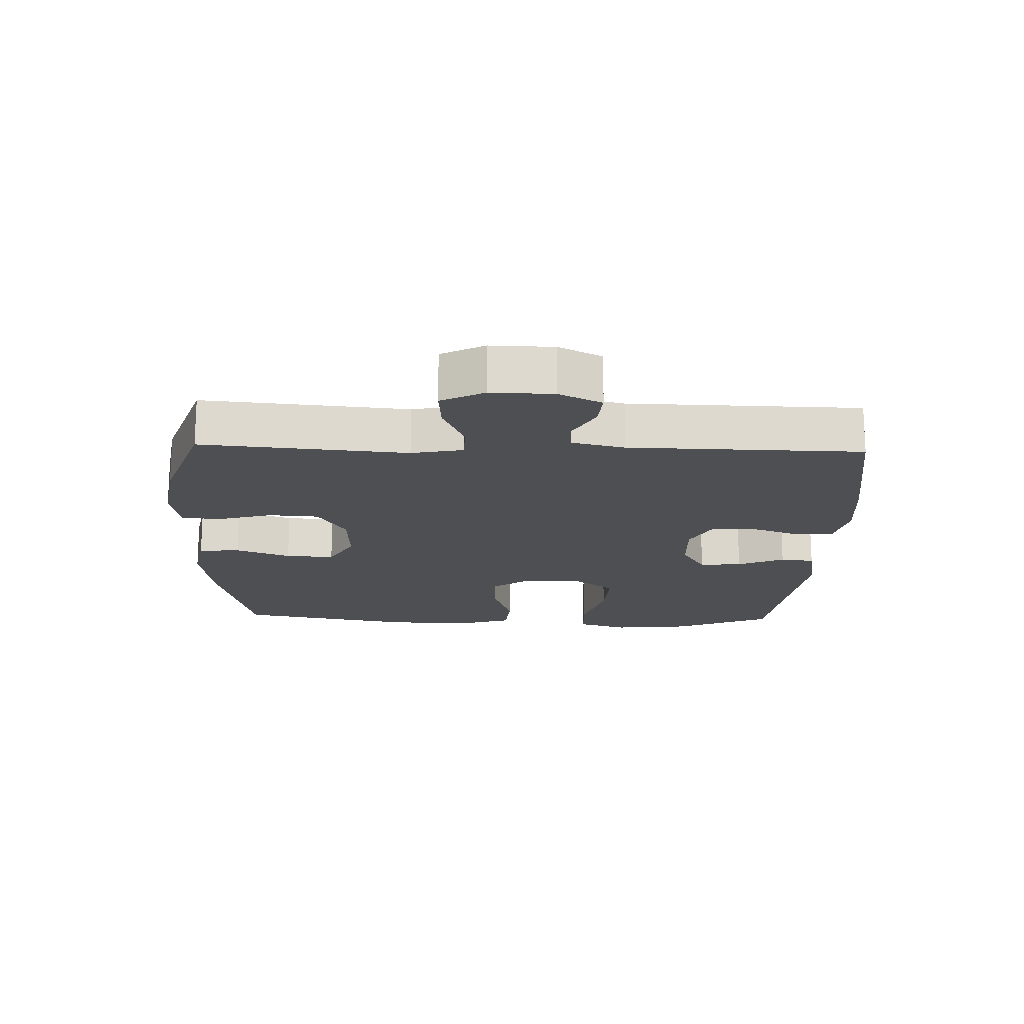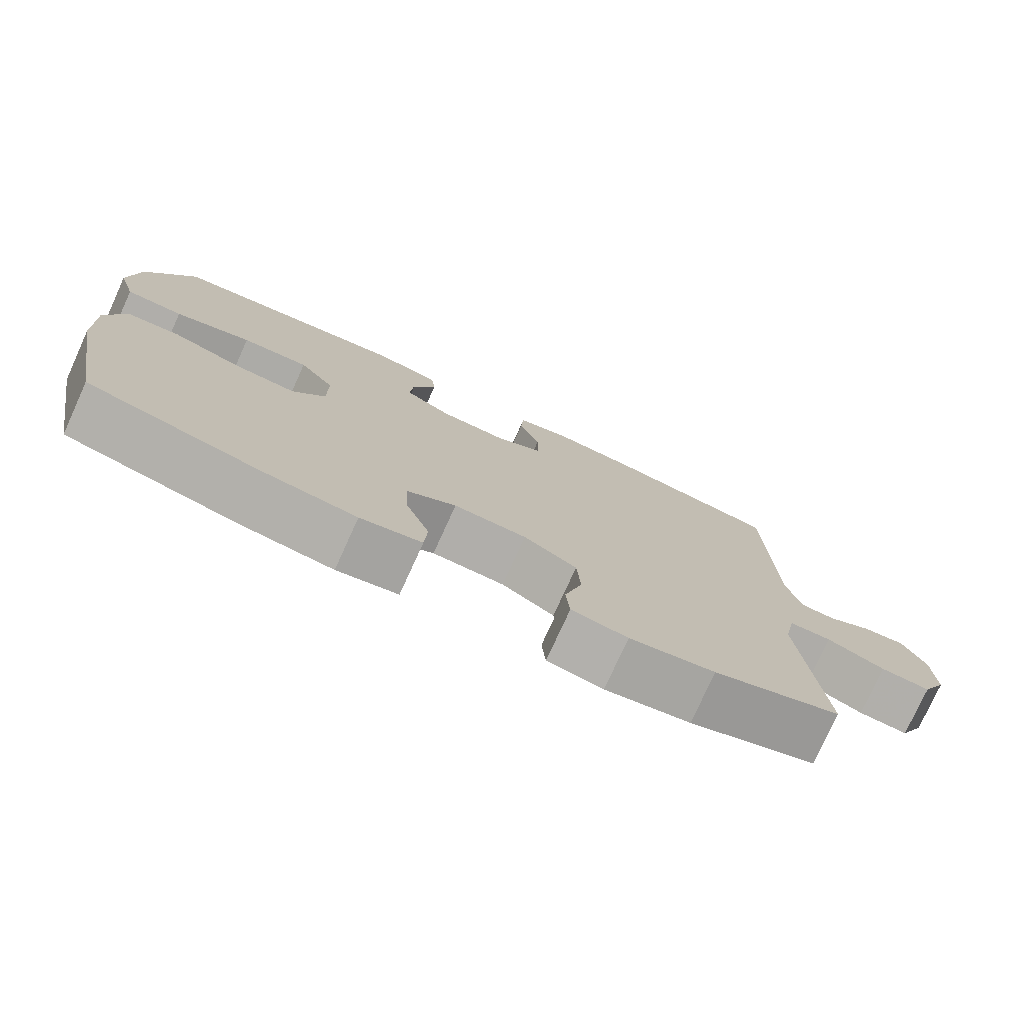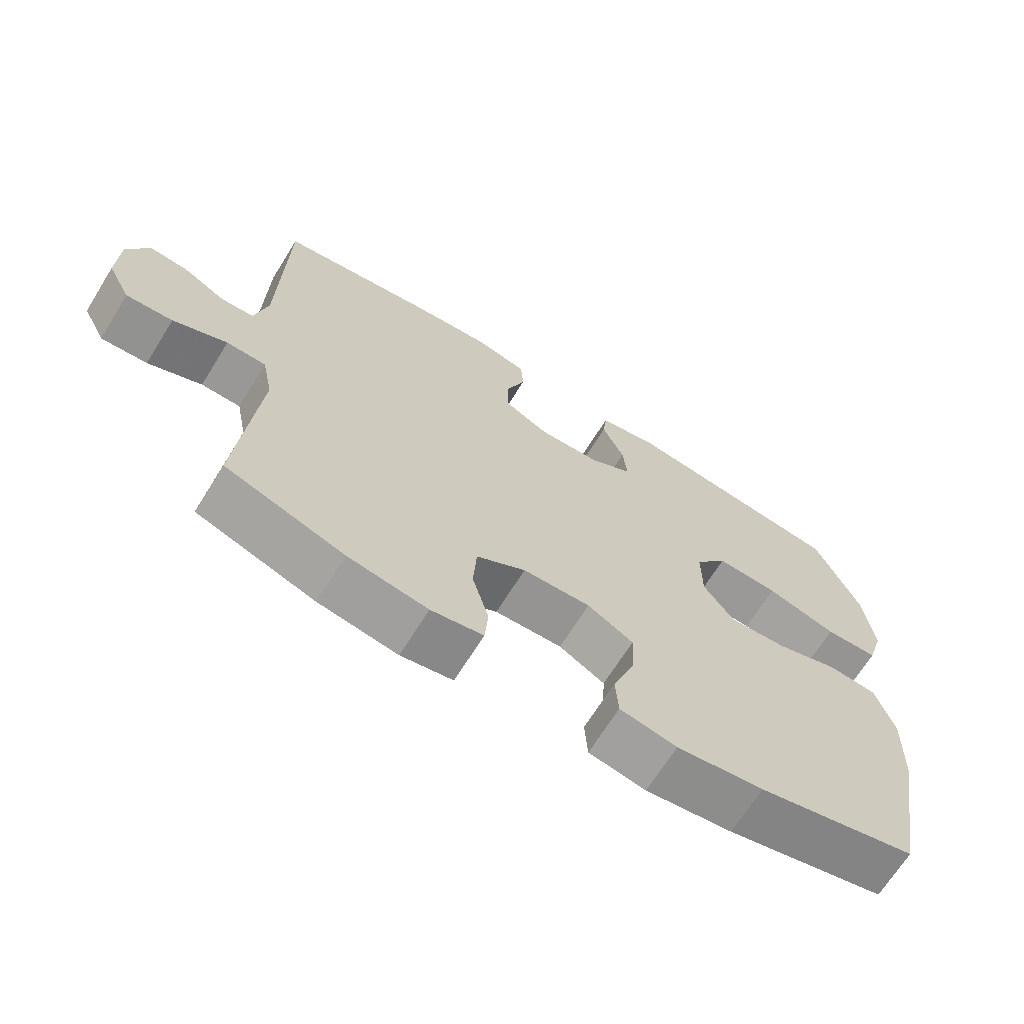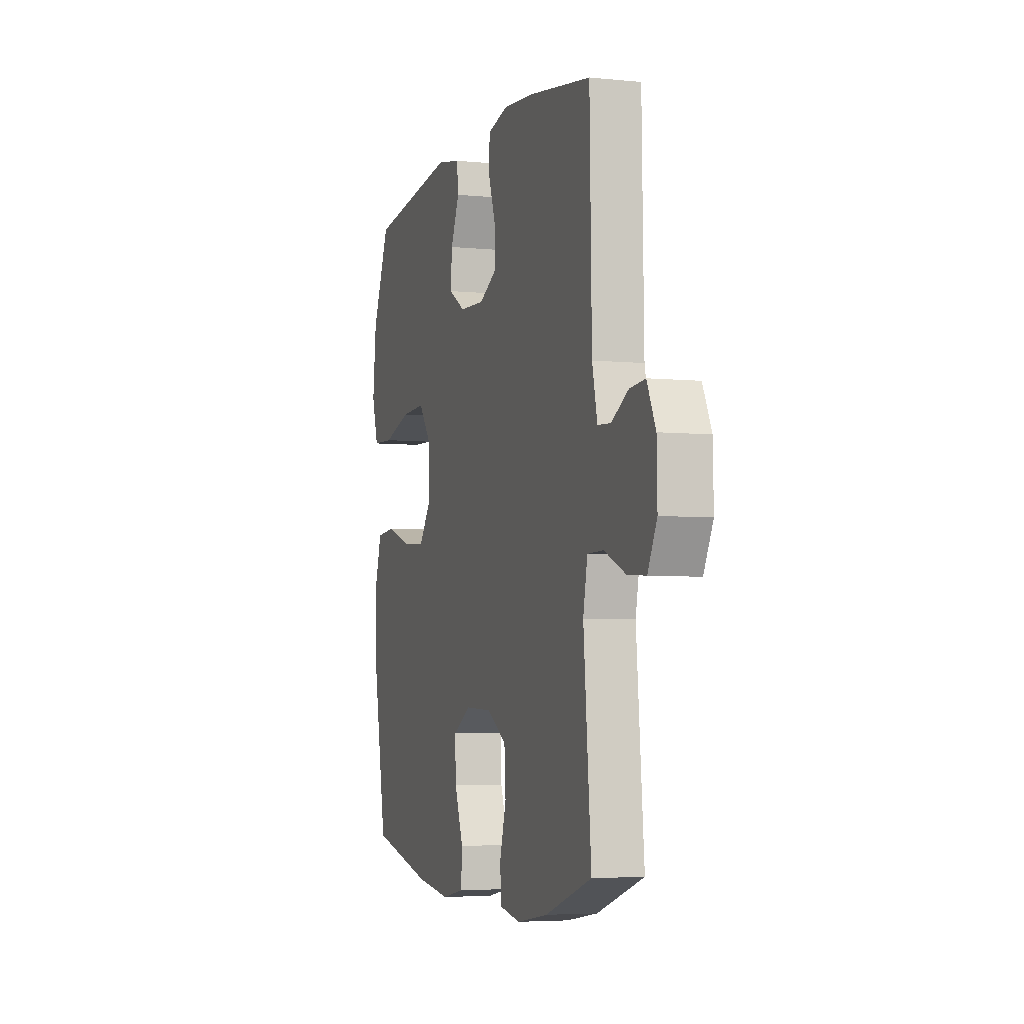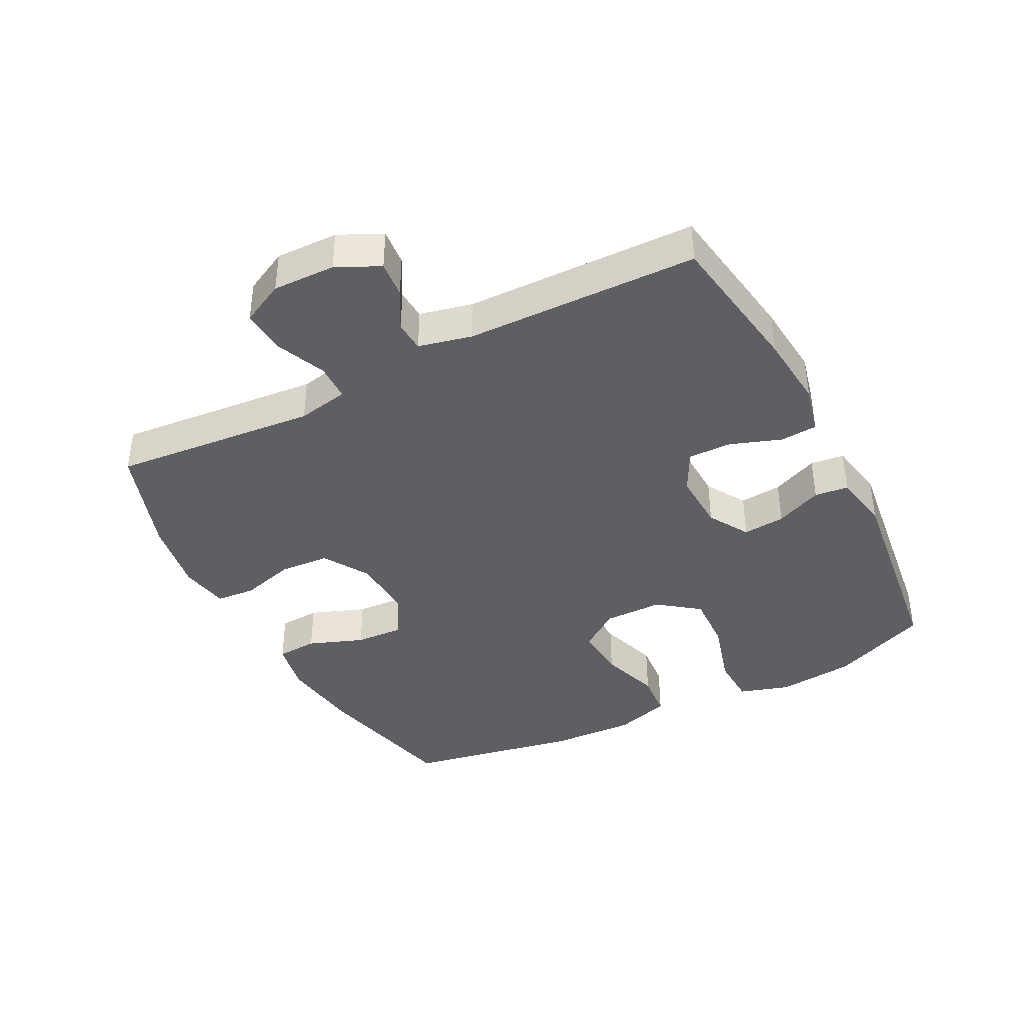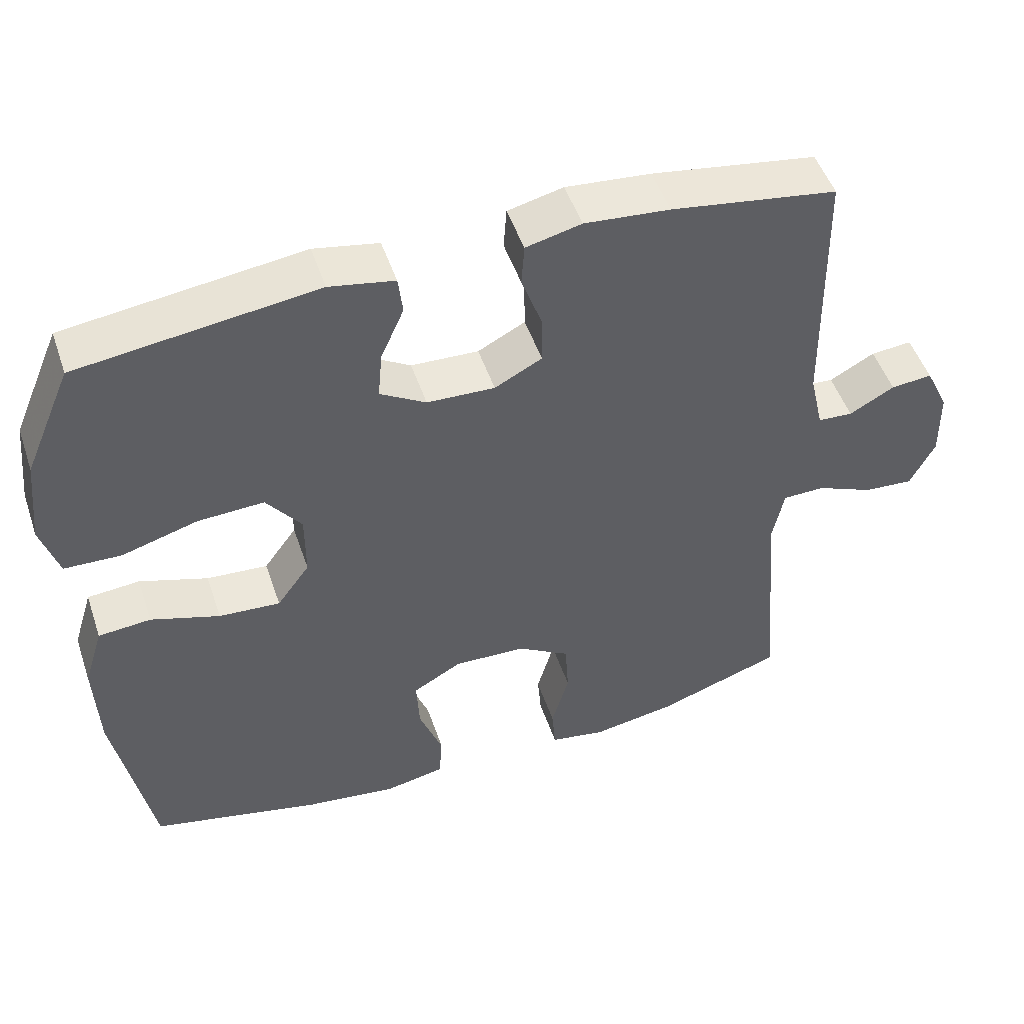
<metadata>
{"format":"obj","ext":"obj","renderer":"f3d","projection":"perspective","resolution":1024,"background":"white","views":[{"elev":-17.6,"azim":-91.9,"up":"+Y"},{"elev":-77.1,"azim":155.5,"up":"+Z"},{"elev":-68.1,"azim":-31.9,"up":"+Z"},{"elev":-4.7,"azim":-107.9,"up":"+Z"},{"elev":-39.9,"azim":-62.8,"up":"+Y"},{"elev":50.0,"azim":161.4,"up":"+Z"}]}
</metadata>
<code>
v 0.5 0.07 -0.5
v 0.267 0.07 -0.555
v 0.14 0.07 -0.572
v 0.057 0.07 -0.556
v 0.053 0.07 -0.492
v 0.085 0.07 -0.406
v 0.089 0.07 -0.33
v 0.022 0.07 -0.292
v -0.077 0.07 -0.296
v -0.149 0.07 -0.34
v -0.154 0.07 -0.418
v -0.13 0.07 -0.503
v -0.135 0.07 -0.564
v -0.211 0.07 -0.578
v -0.327 0.07 -0.559
v -0.5 0.07 -0.5
v -0.472 0.07 -0.181
v -0.488 0.07 -0.101
v -0.546 0.07 -0.1
v -0.625 0.07 -0.134
v -0.693 0.07 -0.139
v -0.727 0.07 -0.072
v -0.725 0.07 0.025
v -0.693 0.07 0.092
v -0.636 0.07 0.087
v -0.574 0.07 0.053
v -0.526 0.07 0.056
v -0.507 0.07 0.139
v -0.5 0.07 0.5
v -0.272 0.07 0.536
v -0.155 0.07 0.547
v -0.079 0.07 0.529
v -0.075 0.07 0.471
v -0.103 0.07 0.392
v -0.104 0.07 0.324
v -0.039 0.07 0.29
v 0.054 0.07 0.294
v 0.117 0.07 0.332
v 0.111 0.07 0.398
v 0.079 0.07 0.471
v 0.085 0.07 0.524
v 0.174 0.07 0.541
v 0.5 0.07 0.5
v 0.565 0.07 0.348
v 0.578 0.07 0.227
v 0.554 0.07 0.148
v 0.476 0.07 0.145
v 0.372 0.07 0.175
v 0.281 0.07 0.179
v 0.233 0.07 0.115
v 0.233 0.07 0.023
v 0.278 0.07 -0.039
v 0.362 0.07 -0.033
v 0.456 0.07 -0.002
v 0.528 0.07 -0.008
v 0.555 0.07 -0.095
v 0.55 0.07 -0.228
v 0.5 0 -0.5
v 0.267 0 -0.555
v 0.14 0 -0.572
v 0.057 0 -0.556
v 0.053 0 -0.492
v 0.085 0 -0.406
v 0.089 0 -0.33
v 0.022 0 -0.292
v -0.077 0 -0.296
v -0.149 0 -0.34
v -0.154 0 -0.418
v -0.13 0 -0.503
v -0.135 0 -0.564
v -0.211 0 -0.578
v -0.327 0 -0.559
v -0.5 0 -0.5
v -0.472 0 -0.181
v -0.488 0 -0.101
v -0.546 0 -0.1
v -0.625 0 -0.134
v -0.693 0 -0.139
v -0.727 0 -0.072
v -0.725 0 0.025
v -0.693 0 0.092
v -0.636 0 0.087
v -0.574 0 0.053
v -0.526 0 0.056
v -0.507 0 0.139
v -0.5 0 0.5
v -0.272 0 0.536
v -0.155 0 0.547
v -0.079 0 0.529
v -0.075 0 0.471
v -0.103 0 0.392
v -0.104 0 0.324
v -0.039 0 0.29
v 0.054 0 0.294
v 0.117 0 0.332
v 0.111 0 0.398
v 0.079 0 0.471
v 0.085 0 0.524
v 0.174 0 0.541
v 0.5 0 0.5
v 0.565 0 0.348
v 0.578 0 0.227
v 0.554 0 0.148
v 0.476 0 0.145
v 0.372 0 0.175
v 0.281 0 0.179
v 0.233 0 0.115
v 0.233 0 0.023
v 0.278 0 -0.039
v 0.362 0 -0.033
v 0.456 0 -0.002
v 0.528 0 -0.008
v 0.555 0 -0.095
v 0.55 0 -0.228
f 4 5 6
f 3 4 6
f 2 3 6
f 1 2 6
f 57 1 6
f 56 57 6
f 55 56 6
f 54 55 6
f 53 54 6
f 52 53 6 7
f 51 52 7 8
f 50 51 8 9
f 49 50 9 10
f 46 47 48
f 45 46 48
f 44 45 48
f 43 44 48
f 42 43 48
f 41 42 48
f 40 41 48
f 39 40 48
f 38 39 48 49
f 37 38 49 10
f 32 33 34
f 31 32 34
f 30 31 34
f 29 30 34
f 28 29 34
f 27 28 34 35
f 24 25 26
f 23 24 26
f 22 23 26
f 21 22 26
f 20 21 26
f 19 20 26
f 18 19 26 27
f 15 16 17
f 14 15 17
f 13 14 17
f 12 13 17
f 11 12 17
f 10 11 17 18
f 10 18 27
f 37 10 27
f 36 37 27
f 27 35 36
f 63 62 61
f 63 61 60
f 63 60 59
f 63 59 58
f 63 58 114
f 63 114 113
f 63 113 112
f 63 112 111
f 63 111 110
f 64 63 110 109
f 65 64 109 108
f 66 65 108 107
f 67 66 107 106
f 105 104 103
f 105 103 102
f 105 102 101
f 105 101 100
f 105 100 99
f 105 99 98
f 105 98 97
f 105 97 96
f 106 105 96 95
f 67 106 95 94
f 91 90 89
f 91 89 88
f 91 88 87
f 91 87 86
f 91 86 85
f 92 91 85 84
f 83 82 81
f 83 81 80
f 83 80 79
f 83 79 78
f 83 78 77
f 83 77 76
f 84 83 76 75
f 74 73 72
f 74 72 71
f 74 71 70
f 74 70 69
f 74 69 68
f 75 74 68 67
f 84 75 67
f 84 67 94
f 84 94 93
f 93 92 84
f 1 58 59 2
f 2 59 60 3
f 3 60 61 4
f 4 61 62 5
f 5 62 63 6
f 6 63 64 7
f 7 64 65 8
f 8 65 66 9
f 9 66 67 10
f 10 67 68 11
f 11 68 69 12
f 12 69 70 13
f 13 70 71 14
f 14 71 72 15
f 15 72 73 16
f 16 73 74 17
f 17 74 75 18
f 18 75 76 19
f 19 76 77 20
f 20 77 78 21
f 21 78 79 22
f 22 79 80 23
f 23 80 81 24
f 24 81 82 25
f 25 82 83 26
f 26 83 84 27
f 27 84 85 28
f 28 85 86 29
f 29 86 87 30
f 30 87 88 31
f 31 88 89 32
f 32 89 90 33
f 33 90 91 34
f 34 91 92 35
f 35 92 93 36
f 36 93 94 37
f 37 94 95 38
f 38 95 96 39
f 39 96 97 40
f 40 97 98 41
f 41 98 99 42
f 42 99 100 43
f 43 100 101 44
f 44 101 102 45
f 45 102 103 46
f 46 103 104 47
f 47 104 105 48
f 48 105 106 49
f 49 106 107 50
f 50 107 108 51
f 51 108 109 52
f 52 109 110 53
f 53 110 111 54
f 54 111 112 55
f 55 112 113 56
f 56 113 114 57
f 57 114 58 1

</code>
